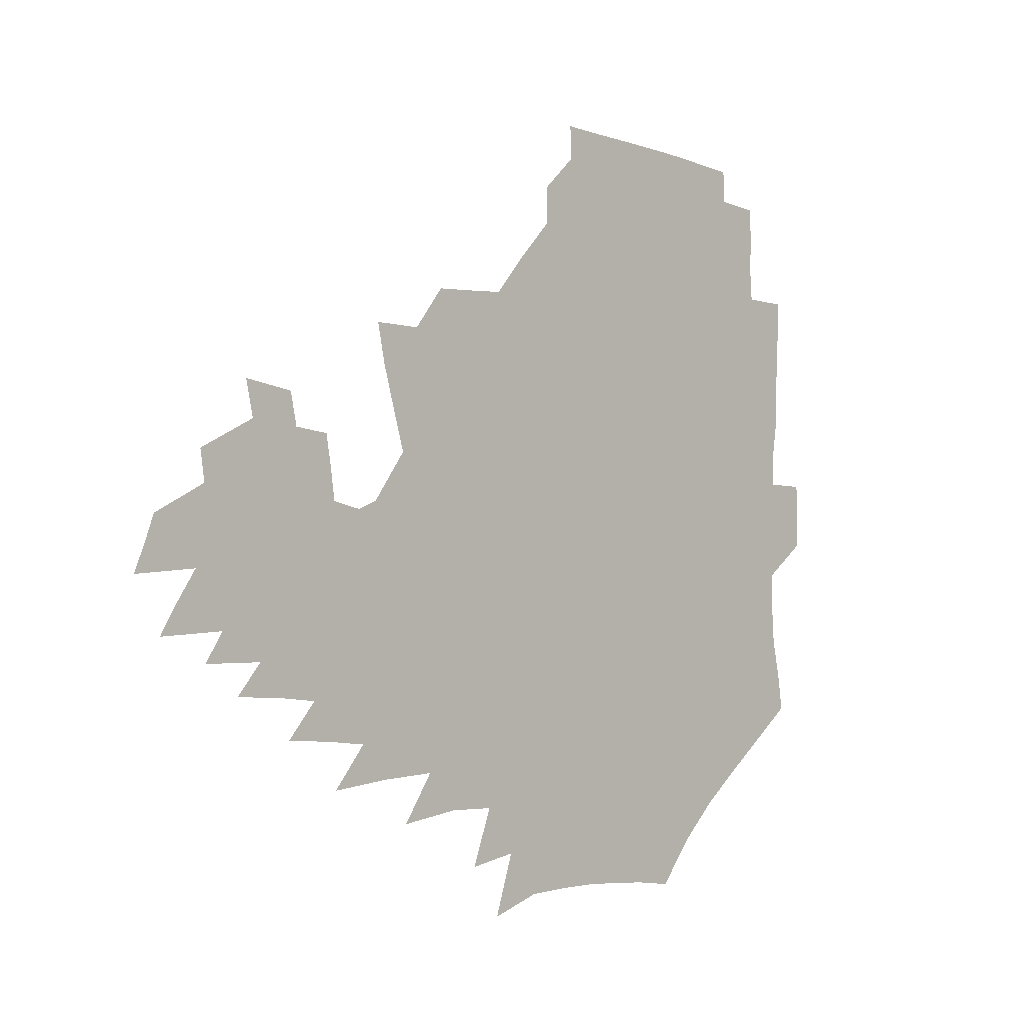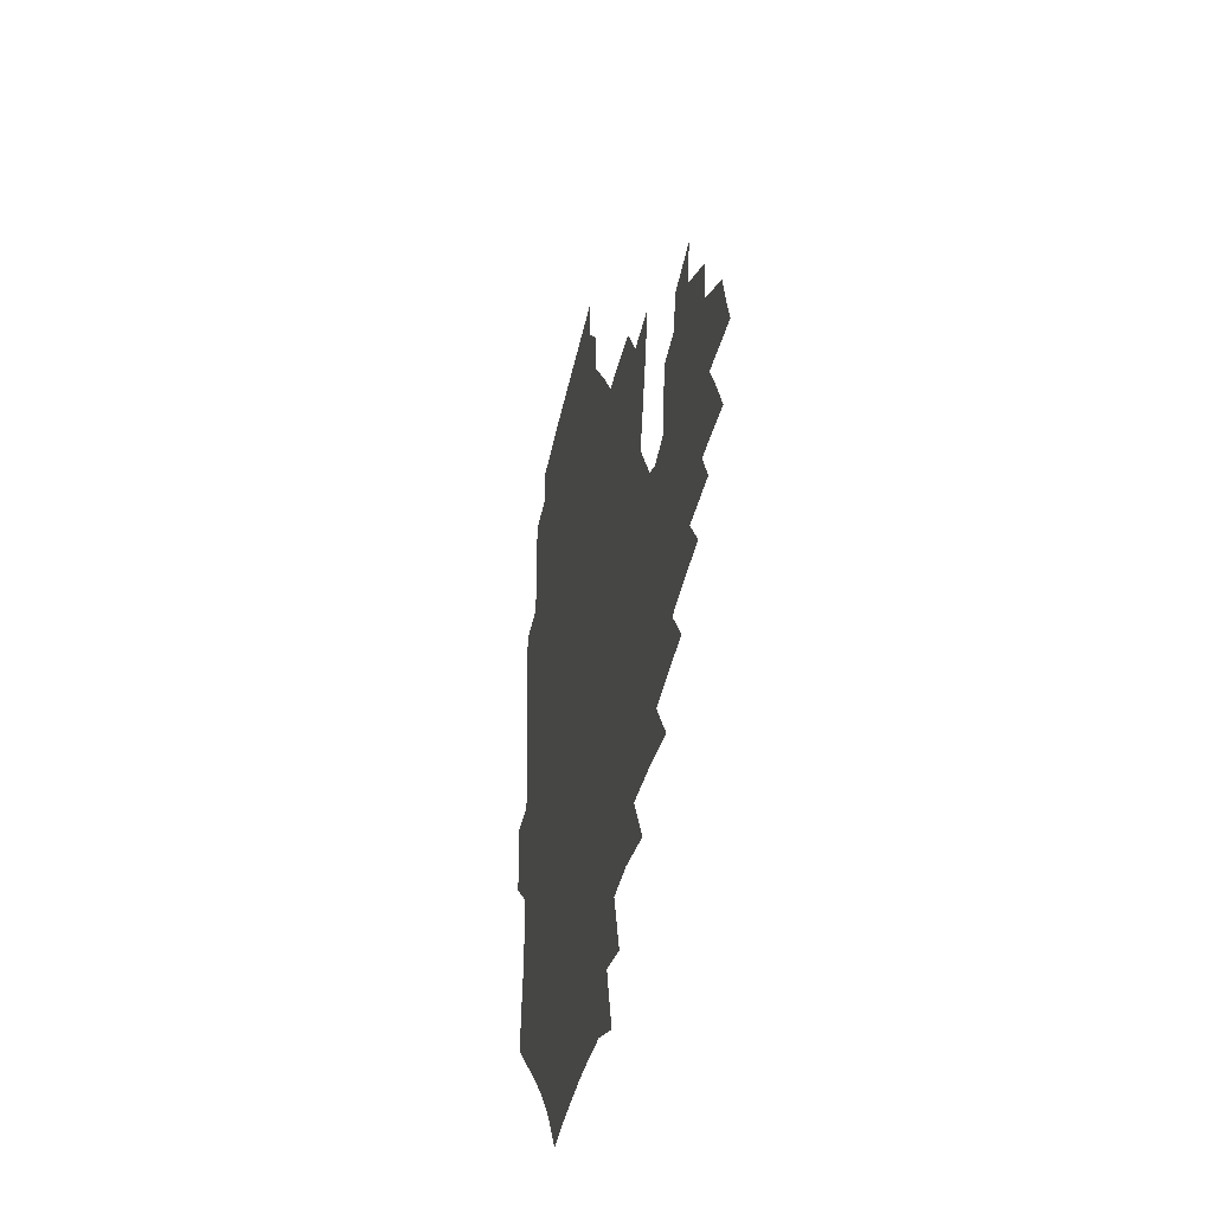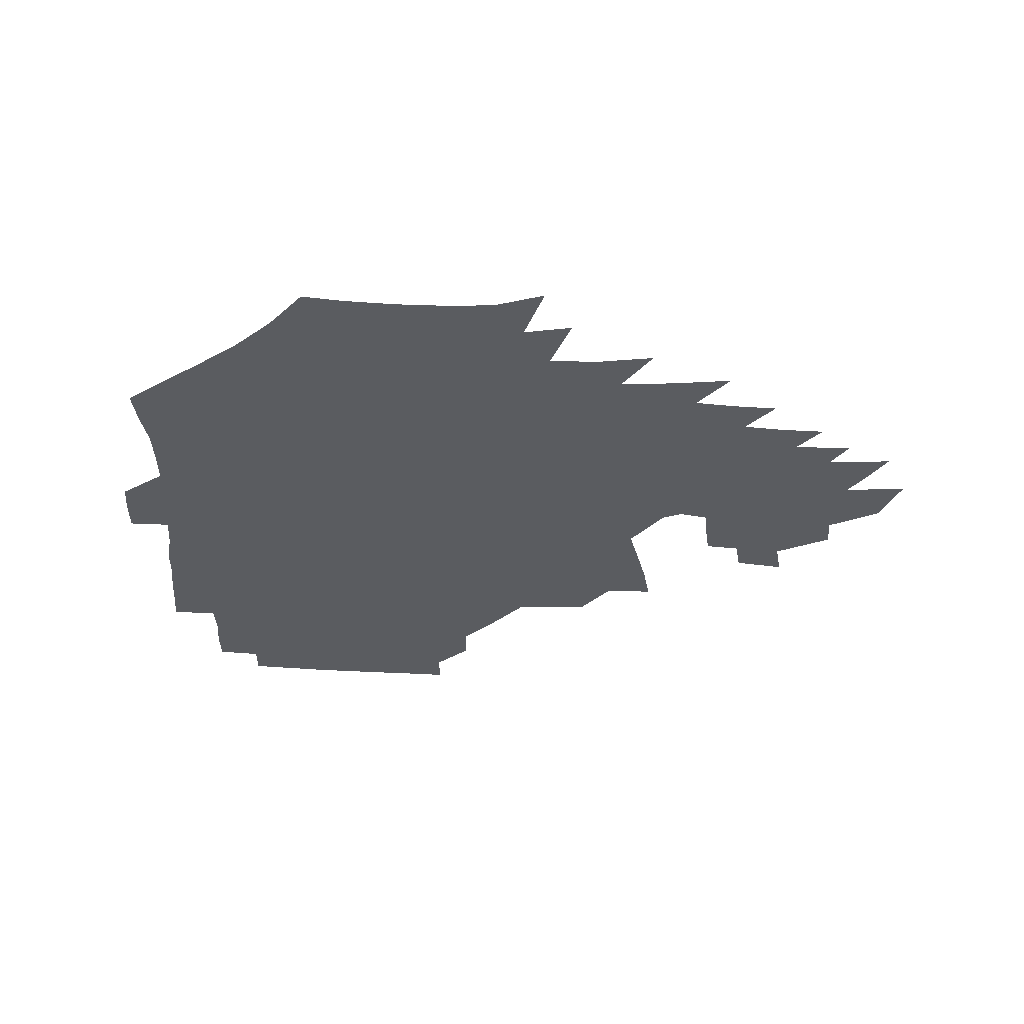
<metadata>
{"format":"obj","ext":"obj","renderer":"f3d","projection":"perspective","resolution":1024,"background":"white","views":[{"elev":-2.0,"azim":134.4,"up":"+Y"},{"elev":-33.9,"azim":79.3,"up":"+Y"},{"elev":-34.4,"azim":-1.9,"up":"+Z"}]}
</metadata>
<code>
v 188.4 254.3 0
v 187.9 268.8 0
v 188.3 283 0
v 200.8 176.4 0
v 203.1 192 0
v 206.6 208.5 0
v 207.5 224.2 0
v 208 239.8 0
v 207 254.6 0
v 207.1 269.2 0
v 206.9 283.6 0
v 206.3 298.4 0
v 204.1 313.4 0
v 204.1 328.2 0
v 203 342.8 0
v 202.5 357 0
v 201.8 370.6 0
v 217.9 163.2 0
v 219.4 178.6 0
v 222.5 194.8 0
v 224.5 210.4 0
v 227.6 226.3 0
v 228.5 240.9 0
v 226.1 255.4 0
v 225.9 270 0
v 225.3 284.7 0
v 224.8 299.4 0
v 224.2 314.1 0
v 223 328.8 0
v 223.1 343.3 0
v 223.4 357.4 0
v 222.4 371.1 0
v 223.4 385.4 0
v 222.9 399.7 0
v 223.6 413.6 0
v 236.1 149.4 0
v 235.8 164.6 0
v 238.2 180.7 0
v 239.6 196.1 0
v 241.2 211.5 0
v 242.6 226.6 0
v 245 241.8 0
v 242.9 256.1 0
v 241.6 270.7 0
v 241 285.4 0
v 242.1 300.1 0
v 240.6 314.9 0
v 240.2 329.7 0
v 241 344.3 0
v 241.1 358.7 0
v 240.7 373 0
v 241.3 387.3 0
v 241.7 401.5 0
v 242.8 415.5 0
v 243.2 429.4 0
v 254.3 134.9 0
v 255.4 151.6 0
v 255.9 167.3 0
v 256.2 182.6 0
v 257.3 197.8 0
v 257.7 212.7 0
v 258.2 227.4 0
v 259.2 242.2 0
v 258.4 256.6 0
v 257.4 271.2 0
v 256.9 286 0
v 256.3 300.8 0
v 256.1 315.7 0
v 256.9 330.5 0
v 256.9 345.2 0
v 257.4 359.7 0
v 257.1 374.2 0
v 257.4 388.7 0
v 258.3 403 0
v 259.1 417.1 0
v 260.1 430.9 0
v 270.9 118.9 0
v 273.4 138.4 0
v 273.4 154.1 0
v 273 169.2 0
v 273.6 184.5 0
v 273.2 199 0
v 273.7 213.8 0
v 273.8 228.2 0
v 273.7 242.6 0
v 272.7 257 0
v 271.8 271.7 0
v 271.2 286.5 0
v 271.2 301.3 0
v 271.2 316.2 0
v 271.8 331.1 0
v 271.8 345.8 0
v 271.6 360.5 0
v 272.5 375.2 0
v 272.7 389.7 0
v 274.2 404.3 0
v 274.3 418.3 0
v 275.9 432.3 0
v 286.1 99.93 0
v 288.5 122.5 0
v 289.2 140.2 0
v 288.8 155.6 0
v 289.2 171.3 0
v 288.9 185.8 0
v 288.8 200.3 0
v 288.7 214.6 0
v 288.9 228.8 0
v 288 243 0
v 287.2 257.3 0
v 286.1 272.1 0
v 286.2 286.8 0
v 285.8 301.7 0
v 285.9 316.6 0
v 286.3 331.5 0
v 286.5 346.4 0
v 287.1 361.3 0
v 287.2 376 0
v 288.2 390.8 0
v 288.5 405.1 0
v 289.5 419.4 0
v 290.2 433.2 0
v 303.3 102.2 0
v 304.4 124.9 0
v 304.2 141.7 0
v 303.7 157 0
v 303.6 172.3 0
v 303.5 187 0
v 302.8 200.9 0
v 303.4 215.5 0
v 303.7 229.4 0
v 302.5 243.3 0
v 301.4 257.6 0
v 300.6 272.3 0
v 300.6 287 0
v 300.3 302 0
v 300.7 316.9 0
v 300.8 331.8 0
v 301.3 346.8 0
v 301.7 361.6 0
v 302 376.5 0
v 302.7 391.3 0
v 302.9 405.7 0
v 303.9 420.1 0
v 304.5 434 0
v 320.3 103.4 0
v 319.5 125.2 0
v 318.7 142.2 0
v 318.1 158.1 0
v 317.7 173.5 0
v 317.3 188 0
v 317.1 202.1 0
v 317.2 216.1 0
v 317.5 229.8 0
v 316.7 243.3 0
v 315.8 257.5 0
v 315 272.4 0
v 314.7 287.3 0
v 314.7 302.2 0
v 315 317.1 0
v 315.4 332 0
v 315.8 346.9 0
v 316.3 361.9 0
v 316.7 376.8 0
v 317.3 391.8 0
v 317.8 406.4 0
v 318.4 420.7 0
v 318.9 434.7 0
v 337.2 104.2 0
v 334.8 125.2 0
v 333.3 142.2 0
v 332.1 158.6 0
v 331.4 174.4 0
v 330.8 188.5 0
v 330.5 202.7 0
v 330.3 216.5 0
v 330.4 230.3 0
v 330.1 243.5 0
v 329.7 257.3 0
v 329 272.3 0
v 328.7 287.8 0
v 328.9 302.3 0
v 329.4 317 0
v 330 332 0
v 330.5 347 0
v 331.1 361.9 0
v 331.7 377 0
v 332.1 392 0
v 332.7 406.7 0
v 333.1 421.2 0
v 333.5 435.3 0
v 354.4 104 0
v 350.5 125 0
v 348 142.7 0
v 346.4 158.6 0
v 345 174.6 0
v 344.1 189.1 0
v 343.6 203.1 0
v 343.3 217.1 0
v 343.1 230.5 0
v 343.1 243.7 0
v 342.9 257.4 0
v 342.8 272 0
v 342.7 287.3 0
v 343.2 301.9 0
v 343.9 316.7 0
v 344.8 331.5 0
v 345.4 346.7 0
v 346.2 361.7 0
v 347 376.9 0
v 347.6 392 0
v 347.7 407.2 0
v 348.3 421.8 0
v 348.7 436.2 0
v 372 103.1 0
v 367 124.3 0
v 363.2 142.9 0
v 360.8 159.1 0
v 358.6 175.2 0
v 357.7 189 0
v 356.8 203.4 0
v 356.2 217.4 0
v 355.8 231 0
v 355.9 243.9 0
v 356 257.3 0
v 356.3 271.6 0
v 356.8 286.2 0
v 357.5 301 0
v 358.5 315.8 0
v 359.6 331 0
v 360.7 346.1 0
v 361.7 361.2 0
v 362.8 376.5 0
v 363.4 391.9 0
v 363.9 407.3 0
v 394.3 95.66 0
v 385.9 121.4 0
v 379.1 143.4 0
v 375.5 159.6 0
v 372.9 175.2 0
v 370.8 190.2 0
v 370 203.8 0
v 368.8 218 0
v 368.4 231.2 0
v 368.3 244.1 0
v 368.9 257.2 0
v 369.7 271 0
v 370.6 285.1 0
v 371.8 299.6 0
v 373.1 314.7 0
v 374.5 330 0
v 376 345.2 0
v 377.3 360.4 0
v 378.9 375.8 0
v 407.7 117.5 0
v 398.9 141.4 0
v 391.1 160.2 0
v 387.6 175.4 0
v 385.3 190 0
v 383 204.5 0
v 381.3 218.5 0
v 380.7 231.4 0
v 380.9 244.1 0
v 381.6 256.9 0
v 382.7 270.3 0
v 384 283.9 0
v 385.7 298.5 0
v 387.5 313.4 0
v 389.5 328.8 0
v 391.3 343.9 0
v 393.4 359.1 0
v 419.6 141.8 0
v 410.2 159.4 0
v 405.3 174.2 0
v 401.8 188.8 0
v 397.9 203.8 0
v 395.5 217.8 0
v 395.4 230.6 0
v 394.7 243.7 0
v 394.8 256.7 0
v 396 269.7 0
v 397.8 283.2 0
v 399.6 297.2 0
v 402.1 312.1 0
v 404.3 327.1 0
v 406.8 342.4 0
v 410.2 358.2 0
v 446.6 138 0
v 433.2 157.9 0
v 423.8 173.7 0
v 420.2 187.5 0
v 414.5 202.6 0
v 409.6 217.5 0
v 409 230.2 0
v 408.7 243.1 0
v 409.4 255.9 0
v 410.3 268.9 0
v 411.6 282.1 0
v 413.8 295.7 0
v 417.3 310.5 0
v 419.8 325.5 0
v 423 341.1 0
v 427.4 357.5 0
v 457.6 156.5 0
v 447.8 171.8 0
v 441 185.8 0
v 433.6 200.9 0
v 426 216.5 0
v 423.3 229.7 0
v 422.4 242.4 0
v 423.8 254.8 0
v 424.8 267.4 0
v 426.1 280.3 0
v 429.8 293.5 0
v 433.7 308.4 0
v 437.3 324.2 0
v 441 340.2 0
v 484.4 153.7 0
v 470 171.2 0
v 460.5 185.5 0
v 453.9 199 0
v 445.2 214.5 0
v 440 228.3 0
v 438.6 240.7 0
v 439.6 252.8 0
v 440.2 265.1 0
v 443.8 276.9 0
v 448.6 288.8 0
v 453.8 306.1 0
v 458.9 323.8 0
v 462.5 340.7 0
v 488.9 173.1 0
v 478.2 187.1 0
v 469.9 200.3 0
v 463.9 213.1 0
v 456.9 227.1 0
v 454 239.1 0
v 455.8 249.9 0
v 458.5 260.1 0
v 463.6 268.6 0
v 508.6 174.3 0
v 495.7 189.2 0
v 486.5 202 0
v 477.6 215.1 0
v 472.1 226.9 0
v 468.5 238.1 0
v 467.8 248.1 0
v 469.2 257.1 0
v 472.4 264.9 0
v 514.1 191.1 0
v 505.2 203.2 0
v 497.8 215.1 0
v 491 226.6 0
v 487.2 237.3 0
v 484.5 247.5 0
v 484 257.3 0
v 485.6 267.8 0
v 487.4 280.7 0
v 489.8 294.4 0
v 534.1 191.9 0
v 523 205 0
v 518.9 216 0
v 511.7 227.4 0
v 507.7 238.4 0
v 505.8 249.5 0
v 504.8 260.7 0
v 503.3 271.8 0
v 503.6 283.5 0
v 505.3 296.2 0
v 508.2 310.1 0
v 549.5 204.8 0
v 541.5 217 0
v 535.8 228.5 0
v 530.9 239.8 0
v 528.6 250.9 0
v 526.7 262.2 0
v 525.5 273.9 0
v 526.9 286 0
v 527.2 298.4 0
v 530.6 313.6 0
v 570.8 215.3 0
v 563.1 227.9 0
v 554.4 240.7 0
v 552.1 251.3 0
v 550.4 262.1 0
v 550.5 272.8 0
v 552.4 285.9 0
v 582.9 238.3 0
v 578 249.7 0
v 573.9 261 0
f 8 9 1
f 1 9 2
f 9 10 2
f 2 10 3
f 10 11 3
f 18 19 4
f 4 19 5
f 19 20 5
f 5 20 6
f 20 21 6
f 6 21 7
f 21 22 7
f 7 22 8
f 22 23 8
f 8 23 9
f 23 24 9
f 9 24 10
f 24 25 10
f 10 25 11
f 25 26 11
f 11 26 12
f 26 27 12
f 12 27 13
f 27 28 13
f 13 28 14
f 28 29 14
f 14 29 15
f 29 30 15
f 15 30 16
f 30 31 16
f 16 31 17
f 31 32 17
f 36 37 18
f 18 37 19
f 37 38 19
f 19 38 20
f 38 39 20
f 20 39 21
f 39 40 21
f 21 40 22
f 40 41 22
f 22 41 23
f 41 42 23
f 23 42 24
f 42 43 24
f 24 43 25
f 43 44 25
f 25 44 26
f 44 45 26
f 26 45 27
f 45 46 27
f 27 46 28
f 46 47 28
f 28 47 29
f 47 48 29
f 29 48 30
f 48 49 30
f 30 49 31
f 49 50 31
f 31 50 32
f 50 51 32
f 32 51 33
f 51 52 33
f 33 52 34
f 52 53 34
f 34 53 35
f 53 54 35
f 56 57 36
f 36 57 37
f 57 58 37
f 37 58 38
f 58 59 38
f 38 59 39
f 59 60 39
f 39 60 40
f 60 61 40
f 40 61 41
f 61 62 41
f 41 62 42
f 62 63 42
f 42 63 43
f 63 64 43
f 43 64 44
f 64 65 44
f 44 65 45
f 65 66 45
f 45 66 46
f 66 67 46
f 46 67 47
f 67 68 47
f 47 68 48
f 68 69 48
f 48 69 49
f 69 70 49
f 49 70 50
f 70 71 50
f 50 71 51
f 71 72 51
f 51 72 52
f 72 73 52
f 52 73 53
f 73 74 53
f 53 74 54
f 74 75 54
f 54 75 55
f 75 76 55
f 77 78 56
f 56 78 57
f 78 79 57
f 57 79 58
f 79 80 58
f 58 80 59
f 80 81 59
f 59 81 60
f 81 82 60
f 60 82 61
f 82 83 61
f 61 83 62
f 83 84 62
f 62 84 63
f 84 85 63
f 63 85 64
f 85 86 64
f 64 86 65
f 86 87 65
f 65 87 66
f 87 88 66
f 66 88 67
f 88 89 67
f 67 89 68
f 89 90 68
f 68 90 69
f 90 91 69
f 69 91 70
f 91 92 70
f 70 92 71
f 92 93 71
f 71 93 72
f 93 94 72
f 72 94 73
f 94 95 73
f 73 95 74
f 95 96 74
f 74 96 75
f 96 97 75
f 75 97 76
f 97 98 76
f 99 100 77
f 77 100 78
f 100 101 78
f 78 101 79
f 101 102 79
f 79 102 80
f 102 103 80
f 80 103 81
f 103 104 81
f 81 104 82
f 104 105 82
f 82 105 83
f 105 106 83
f 83 106 84
f 106 107 84
f 84 107 85
f 107 108 85
f 85 108 86
f 108 109 86
f 86 109 87
f 109 110 87
f 87 110 88
f 110 111 88
f 88 111 89
f 111 112 89
f 89 112 90
f 112 113 90
f 90 113 91
f 113 114 91
f 91 114 92
f 114 115 92
f 92 115 93
f 115 116 93
f 93 116 94
f 116 117 94
f 94 117 95
f 117 118 95
f 95 118 96
f 118 119 96
f 96 119 97
f 119 120 97
f 97 120 98
f 120 121 98
f 99 122 100
f 122 123 100
f 100 123 101
f 123 124 101
f 101 124 102
f 124 125 102
f 102 125 103
f 125 126 103
f 103 126 104
f 126 127 104
f 104 127 105
f 127 128 105
f 105 128 106
f 128 129 106
f 106 129 107
f 129 130 107
f 107 130 108
f 130 131 108
f 108 131 109
f 131 132 109
f 109 132 110
f 132 133 110
f 110 133 111
f 133 134 111
f 111 134 112
f 134 135 112
f 112 135 113
f 135 136 113
f 113 136 114
f 136 137 114
f 114 137 115
f 137 138 115
f 115 138 116
f 138 139 116
f 116 139 117
f 139 140 117
f 117 140 118
f 140 141 118
f 118 141 119
f 141 142 119
f 119 142 120
f 142 143 120
f 120 143 121
f 143 144 121
f 122 145 123
f 145 146 123
f 123 146 124
f 146 147 124
f 124 147 125
f 147 148 125
f 125 148 126
f 148 149 126
f 126 149 127
f 149 150 127
f 127 150 128
f 150 151 128
f 128 151 129
f 151 152 129
f 129 152 130
f 152 153 130
f 130 153 131
f 153 154 131
f 131 154 132
f 154 155 132
f 132 155 133
f 155 156 133
f 133 156 134
f 156 157 134
f 134 157 135
f 157 158 135
f 135 158 136
f 158 159 136
f 136 159 137
f 159 160 137
f 137 160 138
f 160 161 138
f 138 161 139
f 161 162 139
f 139 162 140
f 162 163 140
f 140 163 141
f 163 164 141
f 141 164 142
f 164 165 142
f 142 165 143
f 165 166 143
f 143 166 144
f 166 167 144
f 145 168 146
f 168 169 146
f 146 169 147
f 169 170 147
f 147 170 148
f 170 171 148
f 148 171 149
f 171 172 149
f 149 172 150
f 172 173 150
f 150 173 151
f 173 174 151
f 151 174 152
f 174 175 152
f 152 175 153
f 175 176 153
f 153 176 154
f 176 177 154
f 154 177 155
f 177 178 155
f 155 178 156
f 178 179 156
f 156 179 157
f 179 180 157
f 157 180 158
f 180 181 158
f 158 181 159
f 181 182 159
f 159 182 160
f 182 183 160
f 160 183 161
f 183 184 161
f 161 184 162
f 184 185 162
f 162 185 163
f 185 186 163
f 163 186 164
f 186 187 164
f 164 187 165
f 187 188 165
f 165 188 166
f 188 189 166
f 166 189 167
f 189 190 167
f 168 191 169
f 191 192 169
f 169 192 170
f 192 193 170
f 170 193 171
f 193 194 171
f 171 194 172
f 194 195 172
f 172 195 173
f 195 196 173
f 173 196 174
f 196 197 174
f 174 197 175
f 197 198 175
f 175 198 176
f 198 199 176
f 176 199 177
f 199 200 177
f 177 200 178
f 200 201 178
f 178 201 179
f 201 202 179
f 179 202 180
f 202 203 180
f 180 203 181
f 203 204 181
f 181 204 182
f 204 205 182
f 182 205 183
f 205 206 183
f 183 206 184
f 206 207 184
f 184 207 185
f 207 208 185
f 185 208 186
f 208 209 186
f 186 209 187
f 209 210 187
f 187 210 188
f 210 211 188
f 188 211 189
f 211 212 189
f 189 212 190
f 212 213 190
f 191 214 192
f 214 215 192
f 192 215 193
f 215 216 193
f 193 216 194
f 216 217 194
f 194 217 195
f 217 218 195
f 195 218 196
f 218 219 196
f 196 219 197
f 219 220 197
f 197 220 198
f 220 221 198
f 198 221 199
f 221 222 199
f 199 222 200
f 222 223 200
f 200 223 201
f 223 224 201
f 201 224 202
f 224 225 202
f 202 225 203
f 225 226 203
f 203 226 204
f 226 227 204
f 204 227 205
f 227 228 205
f 205 228 206
f 228 229 206
f 206 229 207
f 229 230 207
f 207 230 208
f 230 231 208
f 208 231 209
f 231 232 209
f 209 232 210
f 232 233 210
f 210 233 211
f 233 234 211
f 211 234 212
f 214 235 215
f 235 236 215
f 215 236 216
f 236 237 216
f 216 237 217
f 237 238 217
f 217 238 218
f 238 239 218
f 218 239 219
f 239 240 219
f 219 240 220
f 240 241 220
f 220 241 221
f 241 242 221
f 221 242 222
f 242 243 222
f 222 243 223
f 243 244 223
f 223 244 224
f 244 245 224
f 224 245 225
f 245 246 225
f 225 246 226
f 246 247 226
f 226 247 227
f 247 248 227
f 227 248 228
f 248 249 228
f 228 249 229
f 249 250 229
f 229 250 230
f 250 251 230
f 230 251 231
f 251 252 231
f 231 252 232
f 252 253 232
f 232 253 233
f 236 254 237
f 254 255 237
f 237 255 238
f 255 256 238
f 238 256 239
f 256 257 239
f 239 257 240
f 257 258 240
f 240 258 241
f 258 259 241
f 241 259 242
f 259 260 242
f 242 260 243
f 260 261 243
f 243 261 244
f 261 262 244
f 244 262 245
f 262 263 245
f 245 263 246
f 263 264 246
f 246 264 247
f 264 265 247
f 247 265 248
f 265 266 248
f 248 266 249
f 266 267 249
f 249 267 250
f 267 268 250
f 250 268 251
f 268 269 251
f 251 269 252
f 269 270 252
f 252 270 253
f 255 271 256
f 271 272 256
f 256 272 257
f 272 273 257
f 257 273 258
f 273 274 258
f 258 274 259
f 274 275 259
f 259 275 260
f 275 276 260
f 260 276 261
f 276 277 261
f 261 277 262
f 277 278 262
f 262 278 263
f 278 279 263
f 263 279 264
f 279 280 264
f 264 280 265
f 280 281 265
f 265 281 266
f 281 282 266
f 266 282 267
f 282 283 267
f 267 283 268
f 283 284 268
f 268 284 269
f 284 285 269
f 269 285 270
f 285 286 270
f 271 287 272
f 287 288 272
f 272 288 273
f 288 289 273
f 273 289 274
f 289 290 274
f 274 290 275
f 290 291 275
f 275 291 276
f 291 292 276
f 276 292 277
f 292 293 277
f 277 293 278
f 293 294 278
f 278 294 279
f 294 295 279
f 279 295 280
f 295 296 280
f 280 296 281
f 296 297 281
f 281 297 282
f 297 298 282
f 282 298 283
f 298 299 283
f 283 299 284
f 299 300 284
f 284 300 285
f 300 301 285
f 285 301 286
f 301 302 286
f 288 303 289
f 303 304 289
f 289 304 290
f 304 305 290
f 290 305 291
f 305 306 291
f 291 306 292
f 306 307 292
f 292 307 293
f 307 308 293
f 293 308 294
f 308 309 294
f 294 309 295
f 309 310 295
f 295 310 296
f 310 311 296
f 296 311 297
f 311 312 297
f 297 312 298
f 312 313 298
f 298 313 299
f 313 314 299
f 299 314 300
f 314 315 300
f 300 315 301
f 315 316 301
f 301 316 302
f 303 317 304
f 317 318 304
f 304 318 305
f 318 319 305
f 305 319 306
f 319 320 306
f 306 320 307
f 320 321 307
f 307 321 308
f 321 322 308
f 308 322 309
f 322 323 309
f 309 323 310
f 323 324 310
f 310 324 311
f 324 325 311
f 311 325 312
f 325 326 312
f 312 326 313
f 326 327 313
f 313 327 314
f 327 328 314
f 314 328 315
f 328 329 315
f 315 329 316
f 329 330 316
f 318 331 319
f 331 332 319
f 319 332 320
f 332 333 320
f 320 333 321
f 333 334 321
f 321 334 322
f 334 335 322
f 322 335 323
f 335 336 323
f 323 336 324
f 336 337 324
f 324 337 325
f 337 338 325
f 325 338 326
f 338 339 326
f 326 339 327
f 331 340 332
f 340 341 332
f 332 341 333
f 341 342 333
f 333 342 334
f 342 343 334
f 334 343 335
f 343 344 335
f 335 344 336
f 344 345 336
f 336 345 337
f 345 346 337
f 337 346 338
f 346 347 338
f 338 347 339
f 347 348 339
f 341 349 342
f 349 350 342
f 342 350 343
f 350 351 343
f 343 351 344
f 351 352 344
f 344 352 345
f 352 353 345
f 345 353 346
f 353 354 346
f 346 354 347
f 354 355 347
f 347 355 348
f 355 356 348
f 349 359 350
f 359 360 350
f 350 360 351
f 360 361 351
f 351 361 352
f 361 362 352
f 352 362 353
f 362 363 353
f 353 363 354
f 363 364 354
f 354 364 355
f 364 365 355
f 355 365 356
f 365 366 356
f 356 366 357
f 366 367 357
f 357 367 358
f 367 368 358
f 360 370 361
f 370 371 361
f 361 371 362
f 371 372 362
f 362 372 363
f 372 373 363
f 363 373 364
f 373 374 364
f 364 374 365
f 374 375 365
f 365 375 366
f 375 376 366
f 366 376 367
f 376 377 367
f 367 377 368
f 377 378 368
f 368 378 369
f 378 379 369
f 371 380 372
f 380 381 372
f 372 381 373
f 381 382 373
f 373 382 374
f 382 383 374
f 374 383 375
f 383 384 375
f 375 384 376
f 384 385 376
f 376 385 377
f 385 386 377
f 377 386 378
f 382 387 383
f 387 388 383
f 383 388 384
f 388 389 384
f 384 389 385

</code>
